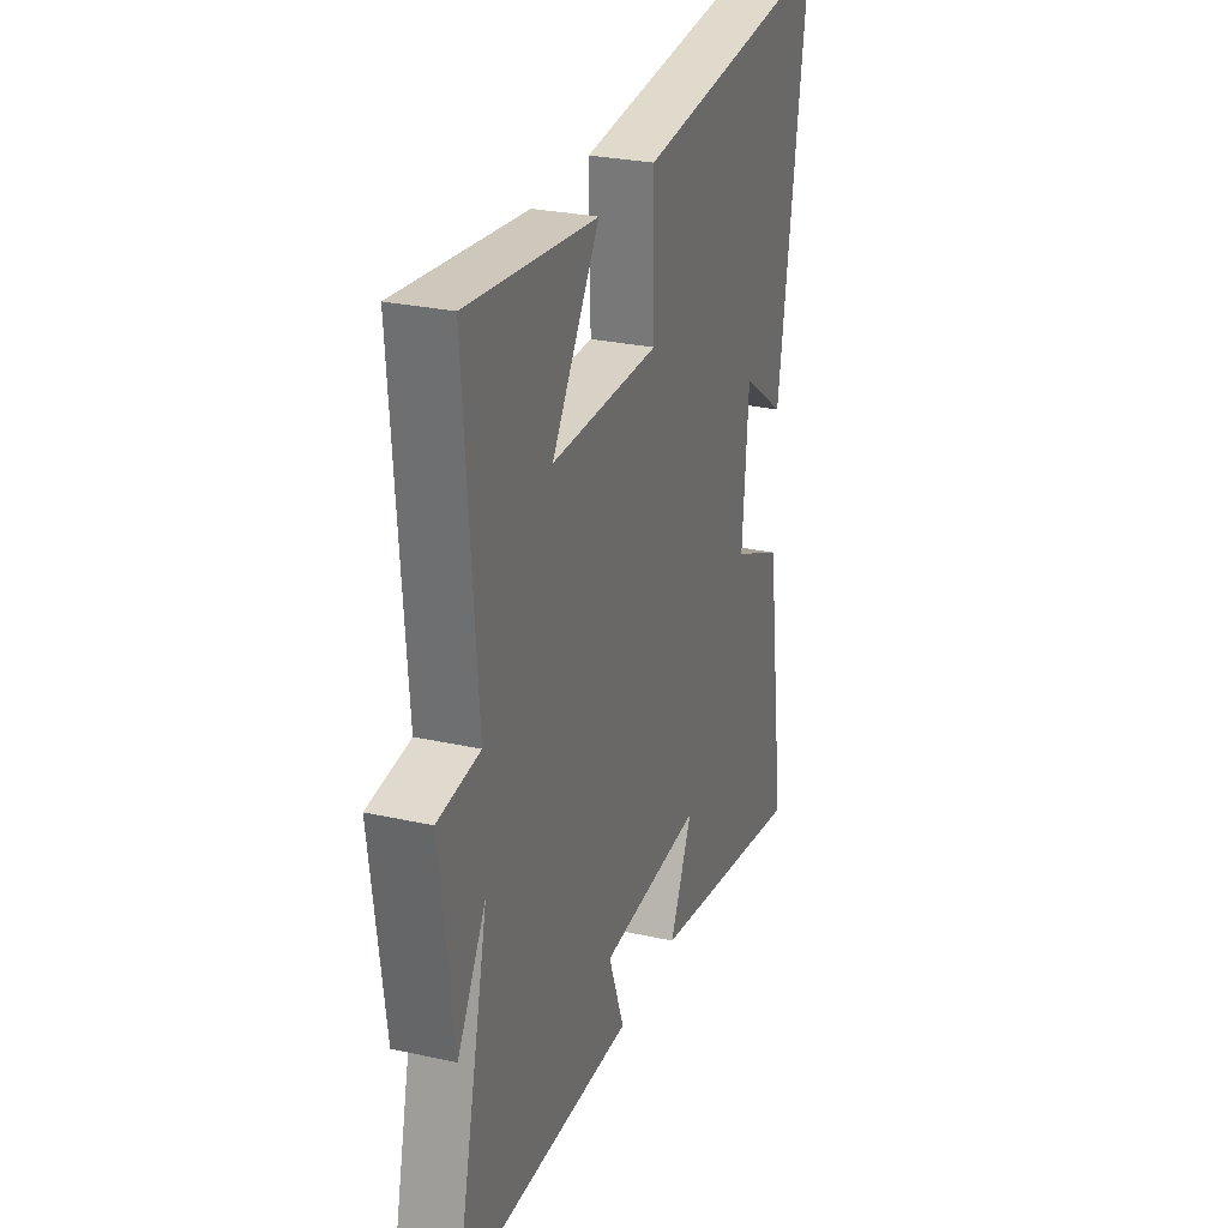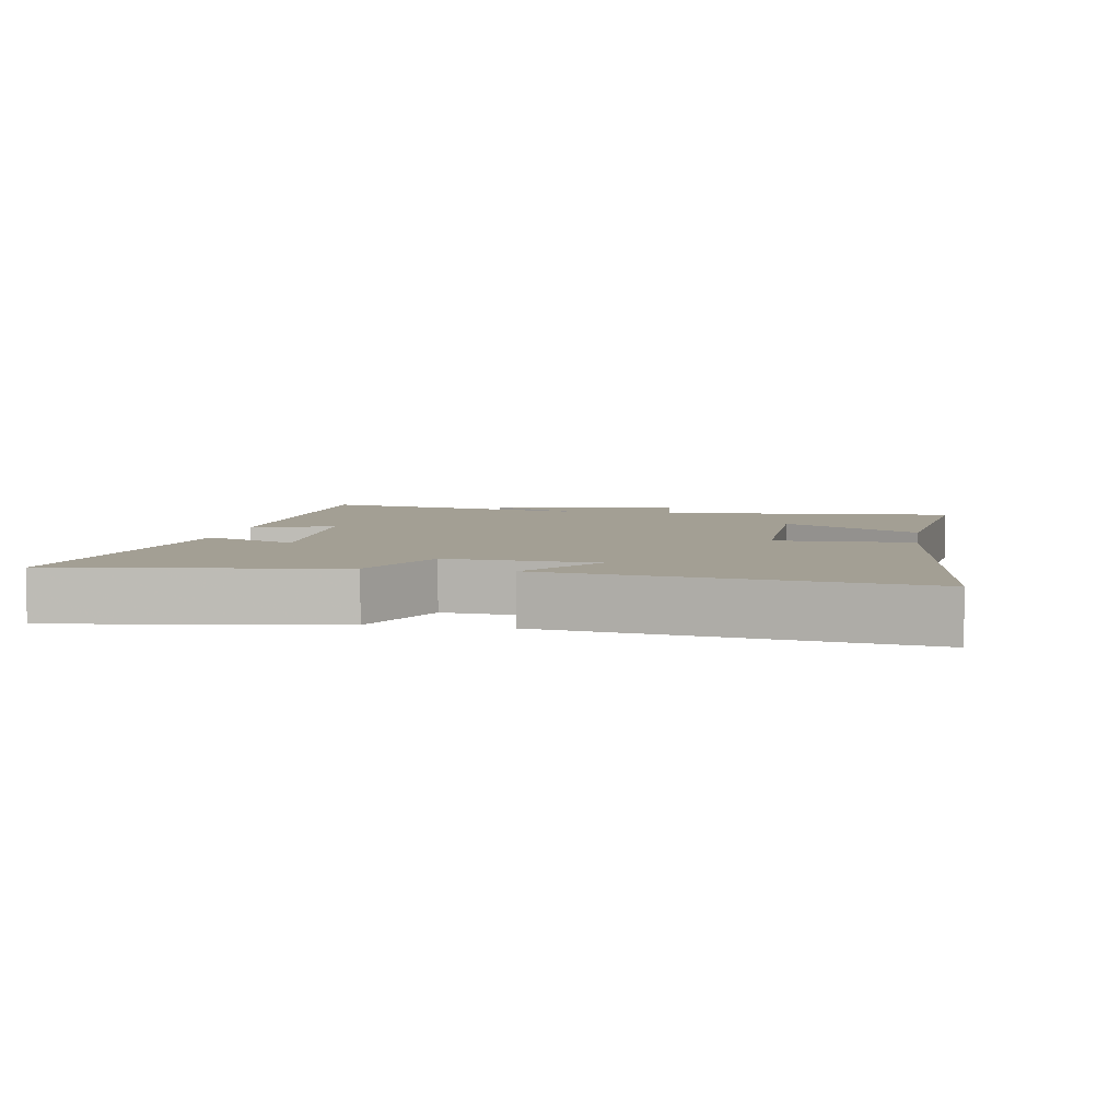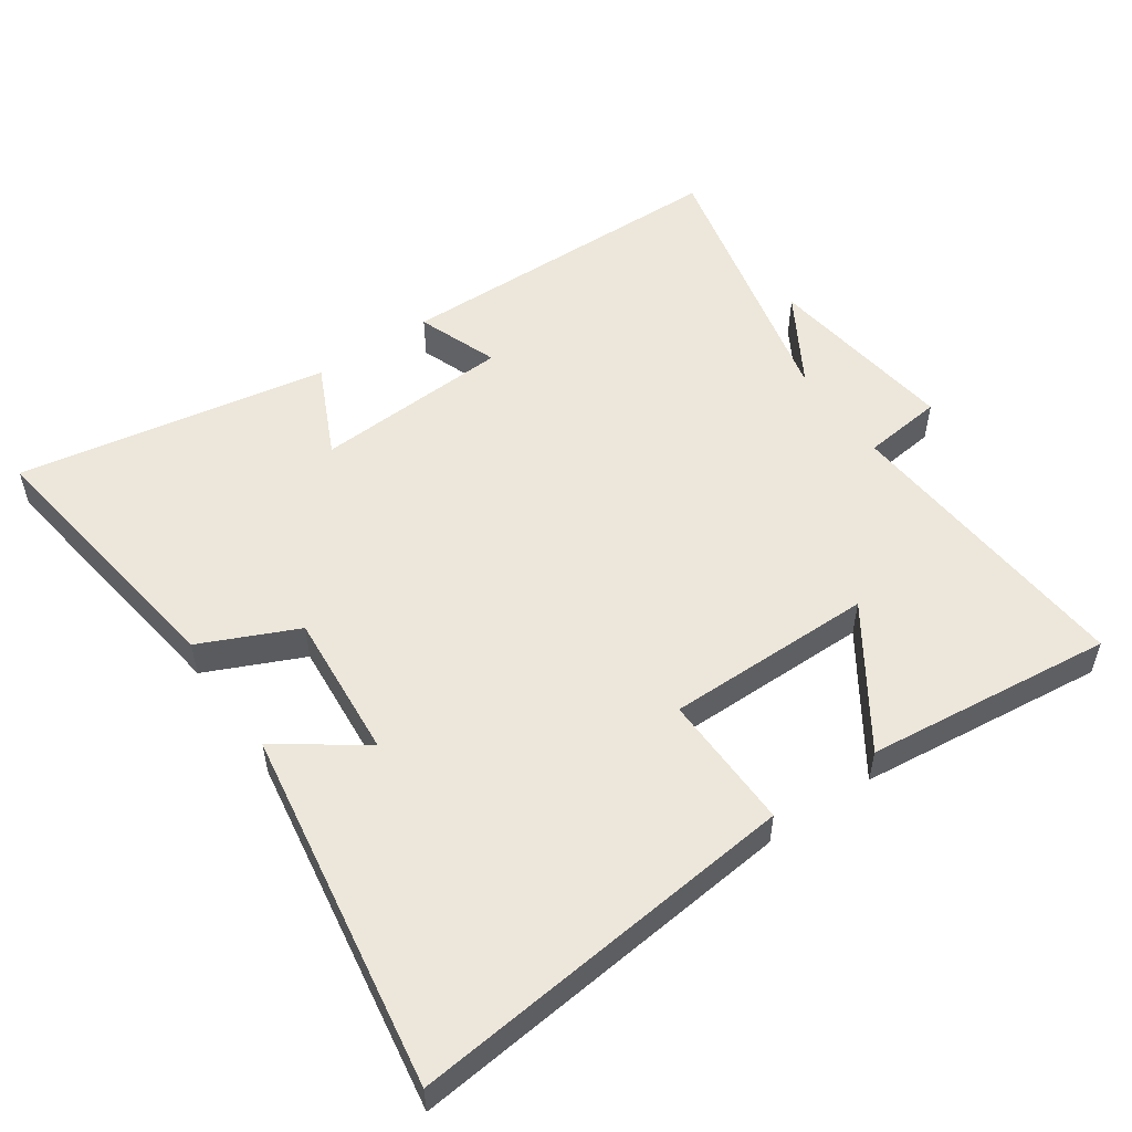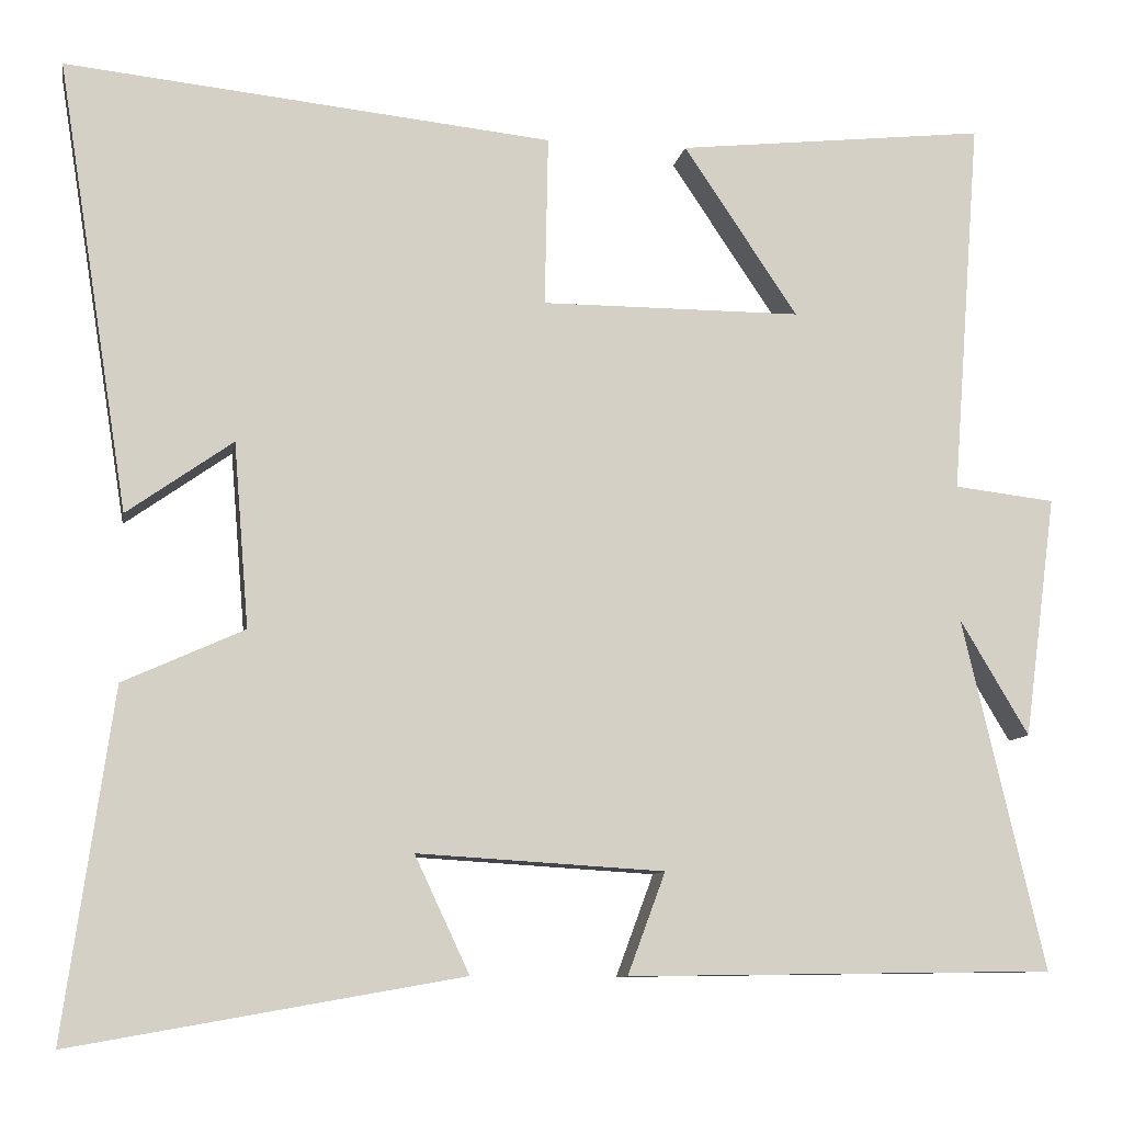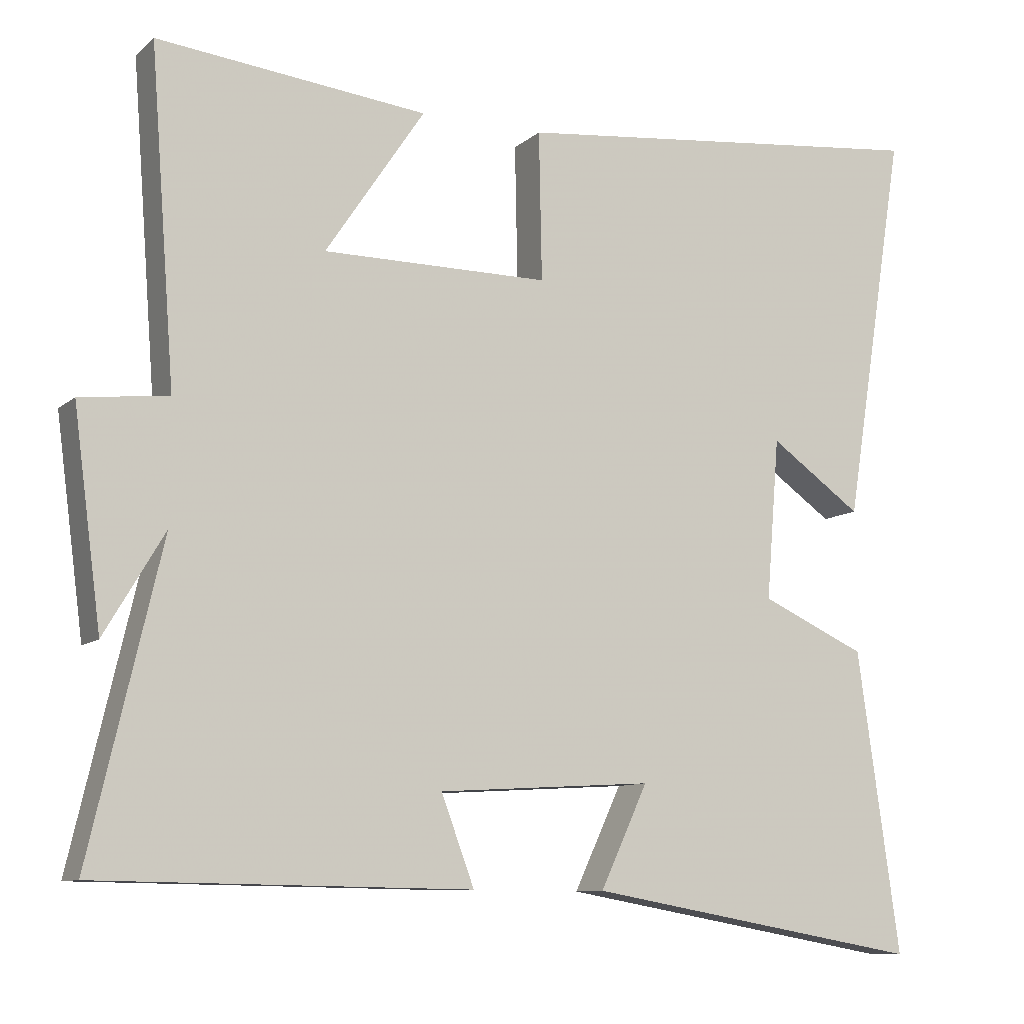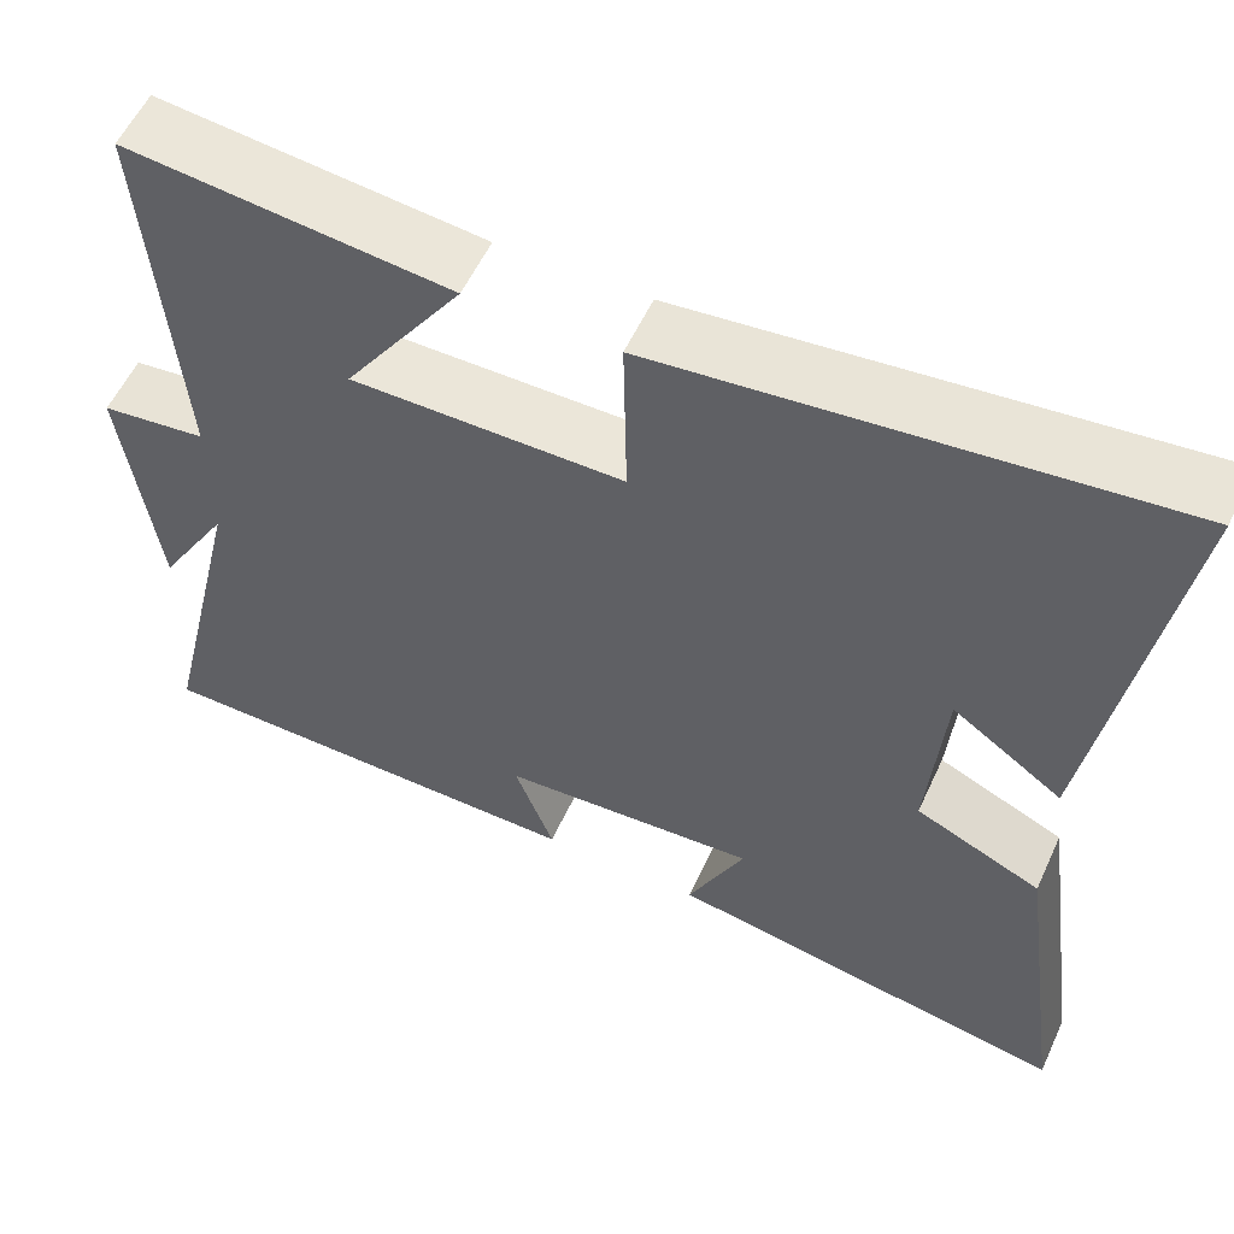
<metadata>
{"format":"obj","ext":"obj","renderer":"f3d","projection":"perspective","resolution":1024,"background":"white","views":[{"elev":27.4,"azim":108.9,"up":"+Z"},{"elev":5.4,"azim":-80.2,"up":"+Y"},{"elev":53.2,"azim":-34.6,"up":"+Y"},{"elev":-9.5,"azim":-9.9,"up":"+Z"},{"elev":-9.7,"azim":152.9,"up":"+Z"},{"elev":56.5,"azim":-155.4,"up":"+Z"}]}
</metadata>
<code>
v -0.558 0.07 -0.582
v -0.5 0.07 -0.171
v -0.356 0.07 -0.106
v -0.374 0.07 0.114
v -0.5 0.07 0.025
v -0.585 0.07 0.561
v -0.005 0.07 0.5
v -0.009 0.07 0.297
v 0.301 0.07 0.297
v 0.165 0.07 0.5
v 0.534 0.07 0.54
v 0.5 0.07 0.09
v 0.62 0.07 0.076
v 0.582 0.07 -0.212
v 0.5 0.07 -0.074
v 0.598 0.07 -0.493
v 0.089 0.07 -0.5
v 0.134 0.07 -0.379
v -0.16 0.07 -0.361
v -0.095 0.07 -0.5
v -0.558 0 -0.582
v -0.5 0 -0.171
v -0.356 0 -0.106
v -0.374 0 0.114
v -0.5 0 0.025
v -0.585 0 0.561
v -0.005 0 0.5
v -0.009 0 0.297
v 0.301 0 0.297
v 0.165 0 0.5
v 0.534 0 0.54
v 0.5 0 0.09
v 0.62 0 0.076
v 0.582 0 -0.212
v 0.5 0 -0.074
v 0.598 0 -0.493
v 0.089 0 -0.5
v 0.134 0 -0.379
v -0.16 0 -0.361
v -0.095 0 -0.5
f 19 20 1 2
f 18 19 2 3
f 15 16 17 18
f 15 18 3 4
f 12 13 14 15
f 12 15 4
f 9 10 11 12
f 8 9 12 4
f 7 8 4
f 4 5 6 7
f 22 21 40 39
f 23 22 39 38
f 38 37 36 35
f 24 23 38 35
f 35 34 33 32
f 24 35 32
f 32 31 30 29
f 24 32 29 28
f 24 28 27
f 27 26 25 24
f 1 21 22 2
f 2 22 23 3
f 3 23 24 4
f 4 24 25 5
f 5 25 26 6
f 6 26 27 7
f 7 27 28 8
f 8 28 29 9
f 9 29 30 10
f 10 30 31 11
f 11 31 32 12
f 12 32 33 13
f 13 33 34 14
f 14 34 35 15
f 15 35 36 16
f 16 36 37 17
f 17 37 38 18
f 18 38 39 19
f 19 39 40 20
f 20 40 21 1

</code>
